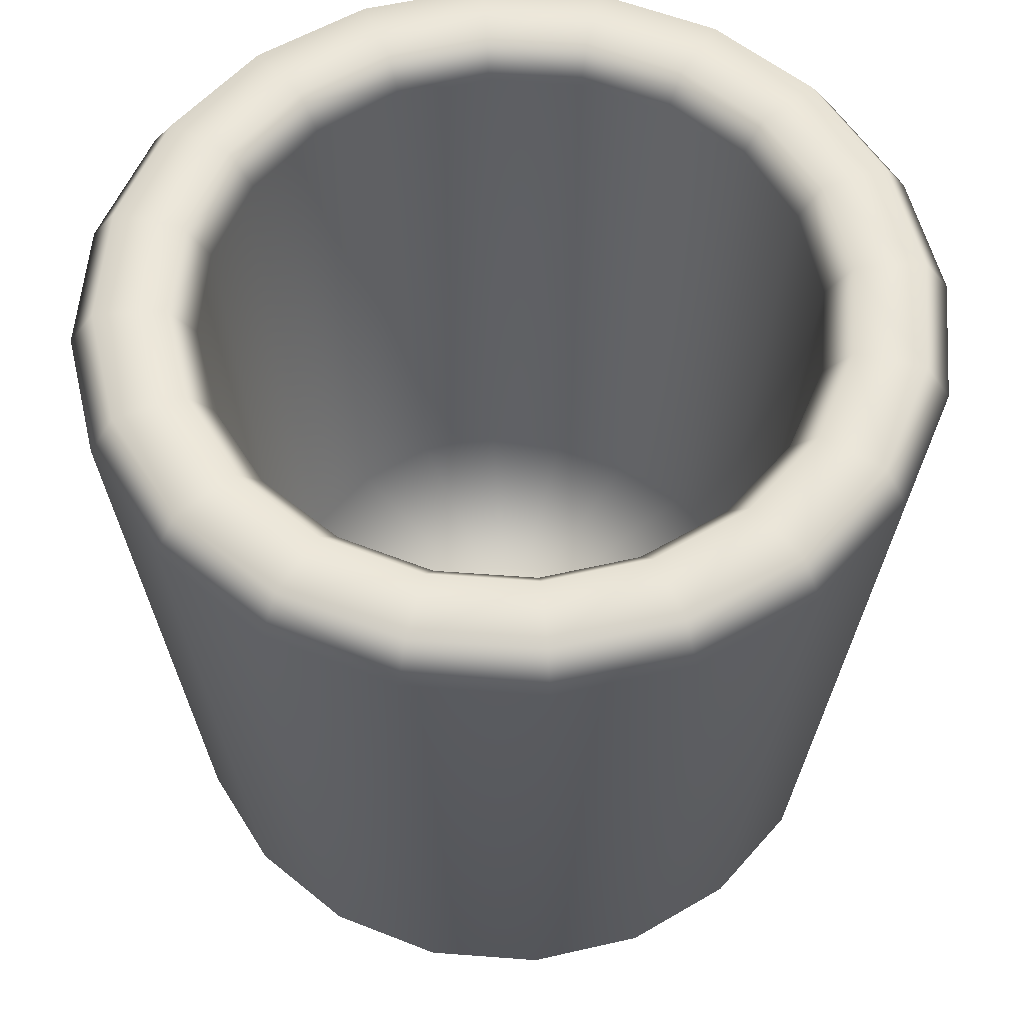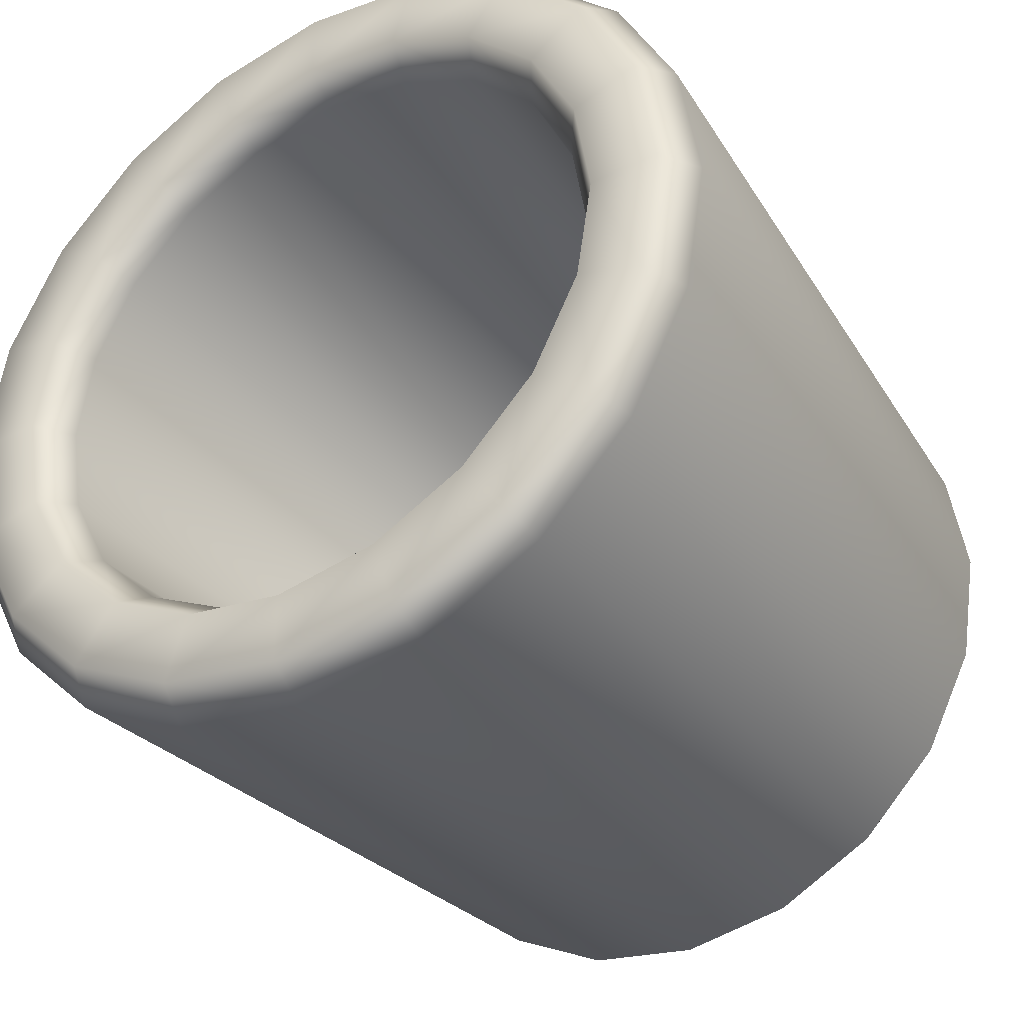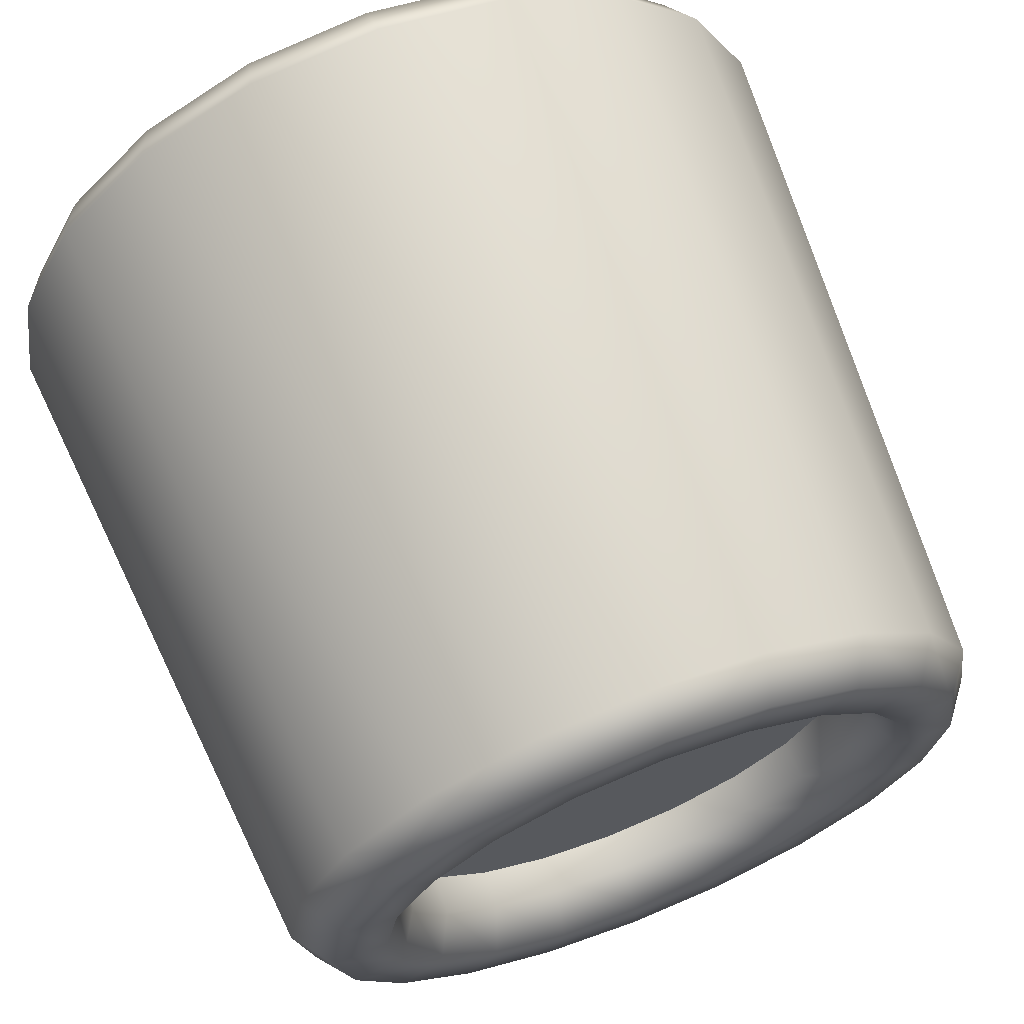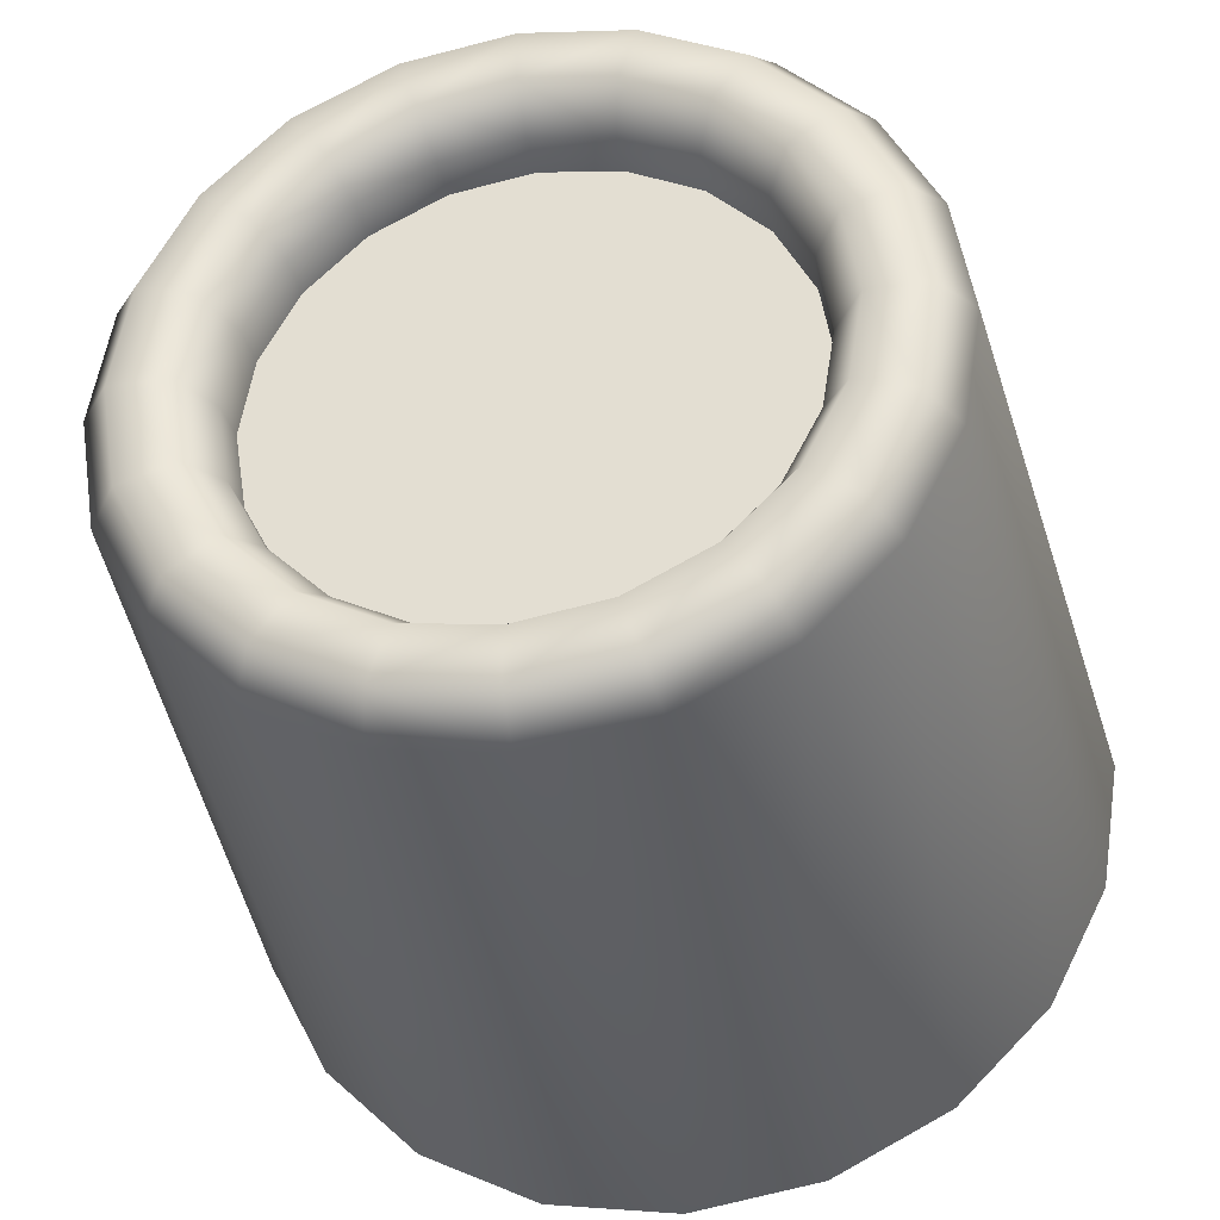
<metadata>
{"format":"obj","ext":"obj","renderer":"f3d","projection":"perspective","resolution":1024,"background":"white","views":[{"elev":56.5,"azim":-58.5,"up":"+Y"},{"elev":-36.3,"azim":-147.5,"up":"+Z"},{"elev":67.4,"azim":-21.5,"up":"+Z"},{"elev":-35.2,"azim":11.1,"up":"+Z"}]}
</metadata>
<code>
g m_dlc8_ingredients_drink_01
v -0.1372 0.05708 -0.09852
v -0.161 0.05708 -0.05192
v -0.001971 0.05708 -0.0002485
v -0.1692 0.05708 -0.0002492
v -0.161 0.05708 0.05142
v -0.1372 0.05708 0.09803
v -0.1002 0.05708 0.135
v -0.05364 0.05708 0.1588
v -0.00197 0.05708 0.1669
v 0.0497 0.05708 0.1588
v 0.0963 0.05708 0.135
v 0.1333 0.05708 0.09803
v 0.157 0.05708 0.05142
v -0.1002 0.05708 -0.1355
v -0.05364 0.05708 -0.1593
v -0.00197 0.05708 -0.1674
v 0.0497 0.05708 -0.1593
v 0.09631 0.05708 -0.1355
v 0.1333 0.05708 -0.09852
v 0.157 0.05708 -0.05192
v 0.1652 0.05708 -0.0002492
v -0.1702 0.1104 0.0544
v -0.1788 0.1104 -0.0002492
v -0.00197 0.1104 -0.0002491
v -0.1702 0.1104 -0.0549
v -0.1451 0.1104 -0.1042
v -0.1059 0.1104 -0.1433
v -0.05662 0.1104 -0.1685
v -0.00197 0.1104 -0.1771
v 0.05268 0.1104 -0.1685
v 0.102 0.1104 -0.1433
v 0.1411 0.1104 -0.1042
v 0.1662 0.1104 -0.0549
v 0.1749 0.1104 -0.0002492
v -0.1451 0.1104 0.1037
v -0.1059 0.1104 0.1428
v -0.05662 0.1104 0.168
v -0.00197 0.1104 0.1766
v 0.05268 0.1104 0.168
v 0.102 0.1104 0.1428
v 0.1411 0.1104 0.1037
v 0.1662 0.1104 0.0544
v 0.2322 0.0293 -0.07634
v 0.1972 0.0293 -0.145
v 0.1801 0.002439 -0.1325
v 0.2121 0.002439 -0.0698
v 0.1303 0.002439 -0.1823
v 0.1428 0.0293 -0.1995
v 0.06758 0.002439 -0.2143
v 0.07412 0.0293 -0.2344
v -0.00197 0.002439 -0.2253
v -0.00197 0.0293 -0.2465
v -0.07152 0.002439 -0.2143
v -0.07806 0.0293 -0.2344
v -0.1343 0.002439 -0.1823
v -0.1467 0.0293 -0.1995
v -0.1841 0.002439 -0.1325
v -0.2012 0.0293 -0.145
v -0.216 0.002439 -0.0698
v -0.2362 0.0293 -0.07634
v -0.227 0.002439 -0.0002492
v -0.2482 0.0293 -0.0002492
v -0.216 0.002439 0.0693
v -0.2362 0.0293 0.07584
v -0.1841 0.002439 0.132
v -0.2012 0.0293 0.1445
v -0.1343 0.002439 0.1818
v -0.1467 0.0293 0.199
v -0.07152 0.002439 0.2138
v -0.07806 0.0293 0.2339
v -0.00197 0.002439 0.2248
v -0.00197 0.0293 0.246
v 0.06758 0.002439 0.2138
v 0.07412 0.0293 0.2339
v 0.1303 0.002439 0.1818
v 0.1428 0.0293 0.199
v 0.1801 0.002439 0.132
v 0.1972 0.0293 0.1445
v 0.2121 0.002439 0.0693
v 0.2322 0.0293 0.07584
v 0.2231 0.002439 -0.0002492
v 0.2443 0.0293 -0.0002492
v 0.2121 0.002439 -0.0698
v 0.2322 0.0293 -0.07634
v -0.08693 0.4949 0.2708
v -0.1664 0.4949 0.2303
v -0.1563 0.52 0.2165
v -0.2156 0.52 0.1572
v -0.2294 0.4949 0.1673
v -0.2537 0.52 0.08255
v -0.2699 0.4949 0.08783
v -0.2668 0.52 -0.0002491
v -0.2839 0.4949 -0.0002491
v -0.2537 0.52 -0.08305
v -0.2699 0.4949 -0.08832
v -0.2156 0.52 -0.1577
v -0.2294 0.4949 -0.1678
v -0.1563 0.52 -0.217
v -0.1664 0.4949 -0.2308
v -0.08166 0.52 -0.2551
v -0.08693 0.4949 -0.2713
v 0.001141 0.52 -0.2682
v 0.001141 0.4949 -0.2853
v 0.08394 0.52 -0.2551
v 0.08922 0.4949 -0.2713
v 0.1586 0.52 -0.217
v 0.1687 0.4949 -0.2308
v 0.2179 0.52 -0.1577
v 0.2317 0.4949 -0.1678
v 0.256 0.52 -0.08305
v 0.2722 0.4949 -0.08832
v 0.1804 0.52 -0.1305
v 0.2119 0.52 -0.06872
v 0.195 0.4962 -0.06324
v 0.166 0.4962 -0.1201
v 0.1314 0.52 -0.1795
v 0.121 0.4962 -0.1652
v 0.06961 0.52 -0.211
v 0.06413 0.4962 -0.1941
v 0.001141 0.52 -0.2218
v 0.001141 0.4962 -0.2041
v -0.06733 0.52 -0.211
v -0.06185 0.4962 -0.1941
v -0.1291 0.52 -0.1795
v -0.1187 0.4962 -0.1652
v -0.1781 0.52 -0.1305
v -0.1638 0.4962 -0.1201
v -0.2096 0.52 -0.06871
v -0.1927 0.4962 -0.06324
v -0.2204 0.52 -0.0002491
v -0.2027 0.4962 -0.0002491
v -0.2096 0.52 0.06822
v -0.1927 0.4962 0.06274
v -0.1781 0.52 0.13
v -0.1638 0.4962 0.1196
v -0.1291 0.52 0.179
v -0.1187 0.4962 0.1647
v -0.06733 0.52 0.2105
v -0.06185 0.4962 0.1936
v 0.001141 0.52 0.2213
v 0.001141 0.4962 0.2036
v 0.06961 0.52 0.2105
v 0.06413 0.4962 0.1936
v 0.1314 0.52 0.179
v 0.121 0.4962 0.1647
v 0.1804 0.52 0.13
v 0.166 0.4962 0.1196
v 0.2119 0.52 0.06822
v 0.195 0.4962 0.06274
v 0.2227 0.52 -0.0002491
v 0.205 0.4962 -0.0002491
v 0.2119 0.52 -0.06872
v 0.195 0.4962 -0.06324
v 0.2691 0.52 -0.0002491
v 0.256 0.52 -0.08305
v 0.2722 0.4949 -0.08832
v 0.2862 0.4949 -0.0002491
v 0.256 0.52 0.08255
v 0.2722 0.4949 0.08783
v 0.2179 0.52 0.1572
v 0.2317 0.4949 0.1673
v 0.1586 0.52 0.2165
v 0.1687 0.4949 0.2303
v 0.08394 0.52 0.2546
v 0.08922 0.4949 0.2708
v 0.001141 0.52 0.2677
v 0.001141 0.4949 0.2848
v -0.08166 0.52 0.2546
v 0.1766 0.002439 0.05777
v 0.1858 0.002439 -0.0002492
v 0.1672 0.03105 -0.0002492
v 0.1589 0.03105 0.05203
v 0.1499 0.002439 0.1101
v 0.1349 0.03105 0.0992
v 0.1589 0.03105 -0.05253
v 0.1766 0.002439 -0.05827
v 0.1084 0.002439 0.1517
v 0.09748 0.03105 0.1366
v 0.05605 0.002439 0.1783
v 0.05031 0.03105 0.1607
v -0.00197 0.002439 0.1875
v -0.00197 0.03105 0.1689
v -0.05999 0.002439 0.1783
v -0.05425 0.03105 0.1607
v -0.1123 0.002439 0.1517
v -0.1014 0.03105 0.1366
v -0.1539 0.002439 0.1101
v -0.1388 0.03105 0.0992
v -0.1805 0.002439 0.05777
v -0.1629 0.03105 0.05203
v -0.1897 0.002439 -0.0002492
v -0.1712 0.03105 -0.0002492
v -0.1805 0.002439 -0.05827
v -0.1629 0.03105 -0.05253
v -0.1539 0.002439 -0.1106
v -0.1388 0.03105 -0.0997
v -0.1123 0.002439 -0.1521
v -0.1014 0.03105 -0.1371
v -0.05999 0.002439 -0.1788
v -0.05425 0.03105 -0.1612
v -0.00197 0.002439 -0.188
v -0.00197 0.03105 -0.1694
v 0.05605 0.002439 -0.1788
v 0.05031 0.03105 -0.1612
v 0.1084 0.002439 -0.1521
v 0.09748 0.03105 -0.1371
v 0.1499 0.002439 -0.1106
v 0.1349 0.03105 -0.0997
v -0.1841 0.002439 -0.1325
v -0.216 0.002439 -0.0698
v -0.227 0.002439 -0.0002492
v -0.216 0.002439 0.0693
v -0.1841 0.002439 0.132
v -0.1343 0.002439 0.1818
v -0.07152 0.002439 0.2138
v -0.00197 0.002439 0.2248
v 0.06758 0.002439 0.2138
v 0.1303 0.002439 0.1818
v 0.1801 0.002439 0.132
v 0.2121 0.002439 0.0693
v 0.2231 0.002439 -0.0002492
v 0.2121 0.002439 -0.0698
v 0.1801 0.002439 -0.1325
v 0.1303 0.002439 -0.1823
v 0.06758 0.002439 -0.2143
v -0.00197 0.002439 -0.2253
v -0.07152 0.002439 -0.2143
v -0.1343 0.002439 -0.1823
v 0.157 0.05708 0.05142
v 0.1333 0.05708 0.09803
v 0.0963 0.05708 0.135
v 0.0497 0.05708 0.1588
v -0.00197 0.05708 0.1669
v -0.05364 0.05708 0.1588
v -0.1002 0.05708 0.135
v -0.1372 0.05708 0.09803
v -0.161 0.05708 0.05142
v -0.1692 0.05708 -0.0002492
v -0.161 0.05708 -0.05192
v -0.1372 0.05708 -0.09852
v -0.1002 0.05708 -0.1355
v -0.05364 0.05708 -0.1593
v -0.00197 0.05708 -0.1674
v 0.0497 0.05708 -0.1593
v 0.09631 0.05708 -0.1355
v 0.1333 0.05708 -0.09852
v 0.157 0.05708 -0.05192
v 0.1652 0.05708 -0.0002492
v 0.205 0.4962 -0.0002491
v 0.1749 0.1104 -0.0002492
v 0.1662 0.1104 -0.0549
v 0.195 0.4962 -0.06324
v 0.195 0.4962 0.06274
v 0.1662 0.1104 0.0544
v 0.166 0.4962 0.1196
v 0.1411 0.1104 0.1037
v 0.121 0.4962 0.1647
v 0.102 0.1104 0.1428
v 0.06413 0.4962 0.1936
v 0.05268 0.1104 0.168
v 0.001141 0.4962 0.2036
v -0.00197 0.1104 0.1766
v -0.06185 0.4962 0.1936
v -0.05662 0.1104 0.168
v -0.1187 0.4962 0.1647
v -0.1059 0.1104 0.1428
v -0.1638 0.4962 0.1196
v -0.1451 0.1104 0.1037
v -0.1927 0.4962 0.06274
v -0.1702 0.1104 0.0544
v -0.2027 0.4962 -0.0002491
v -0.1788 0.1104 -0.0002492
v -0.1927 0.4962 -0.06324
v -0.1702 0.1104 -0.0549
v -0.1638 0.4962 -0.1201
v -0.1451 0.1104 -0.1042
v -0.1187 0.4962 -0.1652
v -0.1059 0.1104 -0.1433
v -0.06185 0.4962 -0.1941
v -0.05662 0.1104 -0.1685
v 0.001141 0.4962 -0.2041
v -0.00197 0.1104 -0.1771
v 0.06413 0.4962 -0.1941
v 0.05268 0.1104 -0.1685
v 0.121 0.4962 -0.1652
v 0.102 0.1104 -0.1433
v 0.166 0.4962 -0.1201
v 0.1411 0.1104 -0.1042
v 0.195 0.4962 -0.06324
v 0.1662 0.1104 -0.0549
g m_dlc8_ingredients_drink_01_0
f 3 2 1
f 4 2 3
f 5 4 3
f 6 5 3
f 7 6 3
f 8 7 3
f 9 8 3
f 10 9 3
f 11 10 3
f 12 11 3
f 12 3 13
f 3 1 14
f 3 14 15
f 3 15 16
f 3 16 17
f 3 17 18
f 3 18 19
f 3 19 20
f 3 20 21
f 3 21 13
f 24 23 22
f 25 23 24
f 26 25 24
f 27 26 24
f 28 27 24
f 29 28 24
f 30 29 24
f 31 30 24
f 32 31 24
f 33 32 24
f 33 24 34
f 24 22 35
f 24 35 36
f 24 36 37
f 24 37 38
f 24 38 39
f 24 39 40
f 24 40 41
f 24 41 42
f 24 42 34
f 45 44 43
f 46 45 43
f 45 47 44
f 47 48 44
f 47 49 48
f 49 50 48
f 49 51 50
f 51 52 50
f 51 53 52
f 53 54 52
f 53 55 54
f 55 56 54
f 55 57 56
f 57 58 56
f 57 59 58
f 59 60 58
f 59 61 60
f 61 62 60
f 61 63 62
f 63 64 62
f 63 65 64
f 65 66 64
f 65 67 66
f 67 68 66
f 67 69 68
f 69 70 68
f 69 71 70
f 71 72 70
f 71 73 72
f 73 74 72
f 73 75 74
f 75 76 74
f 75 77 76
f 77 78 76
f 77 79 78
f 79 80 78
f 79 81 80
f 81 82 80
f 82 81 83
f 84 82 83
f 72 85 70
f 70 85 86
f 86 85 87
f 86 87 88
f 89 86 88
f 89 88 90
f 91 89 90
f 91 90 92
f 93 91 92
f 93 92 94
f 95 93 94
f 95 94 96
f 97 95 96
f 97 96 98
f 99 97 98
f 99 98 100
f 101 99 100
f 101 100 102
f 103 101 102
f 103 102 104
f 105 103 104
f 105 104 106
f 107 105 106
f 107 106 108
f 109 107 108
f 109 108 110
f 111 109 110
f 43 109 111
f 43 44 109
f 44 107 109
f 44 48 107
f 48 105 107
f 48 50 105
f 50 103 105
f 50 52 103
f 52 101 103
f 52 54 101
f 108 112 110
f 112 113 110
f 113 112 114
f 112 115 114
f 112 116 115
f 116 112 108
f 116 117 115
f 116 118 117
f 118 119 117
f 118 120 119
f 120 121 119
f 120 122 121
f 122 123 121
f 122 124 123
f 124 125 123
f 124 126 125
f 126 127 125
f 126 128 127
f 128 129 127
f 128 130 129
f 130 131 129
f 130 132 131
f 132 133 131
f 132 134 133
f 134 135 133
f 134 136 135
f 136 137 135
f 136 138 137
f 138 139 137
f 138 140 139
f 140 141 139
f 140 142 141
f 142 143 141
f 142 144 143
f 144 145 143
f 144 146 145
f 146 147 145
f 146 148 147
f 148 149 147
f 149 148 150
f 151 149 150
f 151 150 152
f 153 151 152
f 152 150 154
f 155 152 154
f 155 154 156
f 154 157 156
f 157 154 158
f 150 148 158
f 154 150 158
f 159 157 158
f 159 158 160
f 148 146 160
f 158 148 160
f 161 159 160
f 161 160 162
f 163 161 162
f 163 162 164
f 165 163 164
f 165 164 166
f 167 165 166
f 167 166 168
f 85 167 168
f 85 168 87
f 72 167 85
f 74 167 72
f 74 165 167
f 76 165 74
f 76 163 165
f 78 163 76
f 78 161 163
f 80 161 78
f 80 159 161
f 80 157 159
f 80 82 157
f 82 156 157
f 82 84 156
f 168 138 87
f 138 136 87
f 87 136 88
f 136 134 88
f 88 134 90
f 134 132 90
f 90 132 92
f 132 130 92
f 92 130 94
f 130 128 94
f 94 128 96
f 128 126 96
f 96 126 98
f 126 124 98
f 98 124 100
f 124 122 100
f 100 122 102
f 122 120 102
f 102 120 104
f 120 118 104
f 104 118 106
f 118 116 106
f 106 116 108
f 171 170 169
f 172 171 169
f 169 173 172
f 173 174 172
f 171 175 170
f 175 176 170
f 173 177 174
f 177 178 174
f 177 179 178
f 179 180 178
f 179 181 180
f 181 182 180
f 181 183 182
f 183 184 182
f 183 185 184
f 185 186 184
f 185 187 186
f 187 188 186
f 187 189 188
f 189 190 188
f 189 191 190
f 191 192 190
f 191 193 192
f 193 194 192
f 193 195 194
f 195 196 194
f 195 197 196
f 197 198 196
f 197 199 198
f 199 200 198
f 199 201 200
f 201 202 200
f 201 203 202
f 203 204 202
f 203 205 204
f 205 206 204
f 205 207 206
f 207 208 206
f 207 176 208
f 176 175 208
f 197 195 209
f 209 195 210
f 195 193 210
f 210 193 211
f 193 191 211
f 211 191 212
f 191 189 212
f 212 189 213
f 189 187 213
f 213 187 214
f 187 185 214
f 214 185 215
f 185 183 215
f 215 183 216
f 183 181 216
f 216 181 217
f 181 179 217
f 217 179 218
f 179 177 218
f 218 177 219
f 177 173 219
f 219 173 220
f 173 169 220
f 220 169 221
f 169 170 221
f 221 170 222
f 170 176 222
f 222 176 223
f 176 207 223
f 223 207 224
f 207 205 224
f 224 205 225
f 205 203 225
f 225 203 226
f 203 201 226
f 226 201 227
f 201 199 227
f 227 199 228
f 199 197 228
f 228 197 209
f 54 99 101
f 54 56 99
f 56 97 99
f 56 58 97
f 58 95 97
f 58 60 95
f 60 93 95
f 60 62 93
f 62 91 93
f 62 64 91
f 66 91 64
f 66 89 91
f 68 89 66
f 68 86 89
f 70 86 68
f 230 229 172
f 174 230 172
f 231 230 174
f 178 231 174
f 232 231 178
f 180 232 178
f 233 232 180
f 182 233 180
f 234 233 182
f 184 234 182
f 235 234 184
f 186 235 184
f 236 235 186
f 188 236 186
f 237 236 188
f 190 237 188
f 238 237 190
f 192 238 190
f 239 238 192
f 194 239 192
f 240 239 194
f 196 240 194
f 241 240 196
f 198 241 196
f 242 241 198
f 200 242 198
f 243 242 200
f 202 243 200
f 244 243 202
f 204 244 202
f 245 244 204
f 206 245 204
f 246 245 206
f 208 246 206
f 247 246 208
f 175 247 208
f 248 247 175
f 171 248 175
f 229 248 171
f 172 229 171
f 140 138 168
f 166 140 168
f 142 140 166
f 164 142 166
f 144 142 164
f 162 144 164
f 146 144 162
f 160 146 162
f 251 250 249
f 252 251 249
f 249 250 253
f 250 254 253
f 253 254 255
f 254 256 255
f 255 256 257
f 256 258 257
f 257 258 259
f 258 260 259
f 259 260 261
f 260 262 261
f 261 262 263
f 262 264 263
f 263 264 265
f 264 266 265
f 265 266 267
f 266 268 267
f 267 268 269
f 268 270 269
f 269 270 271
f 270 272 271
f 271 272 273
f 272 274 273
f 273 274 275
f 274 276 275
f 275 276 277
f 276 278 277
f 277 278 279
f 278 280 279
f 279 280 281
f 280 282 281
f 281 282 283
f 282 284 283
f 283 284 285
f 284 286 285
f 285 286 287
f 286 288 287
f 287 288 289
f 288 290 289

</code>
